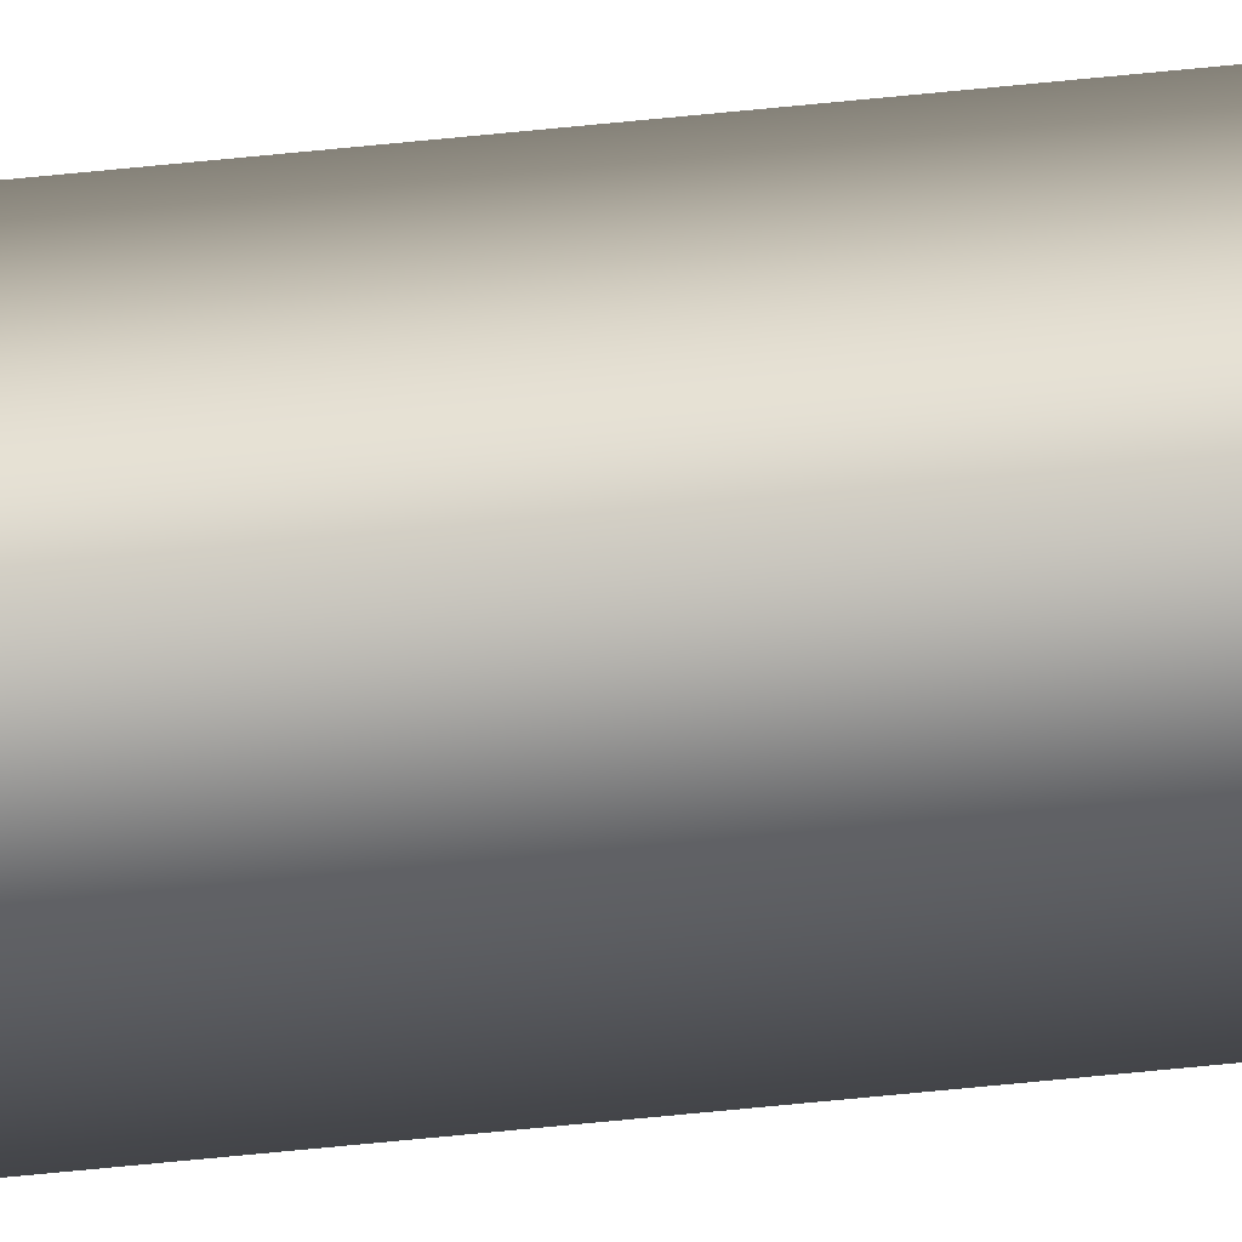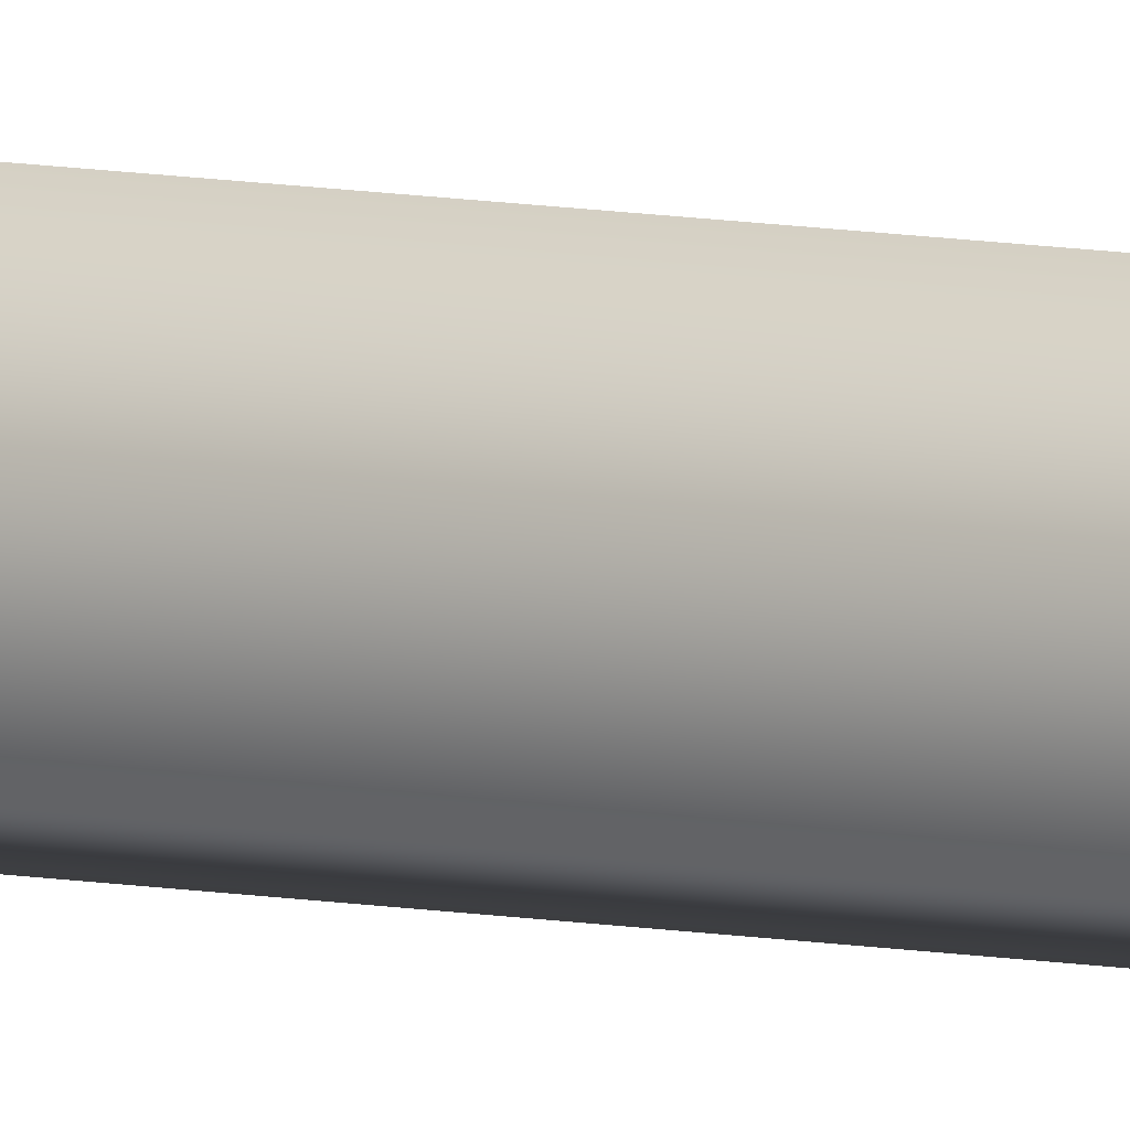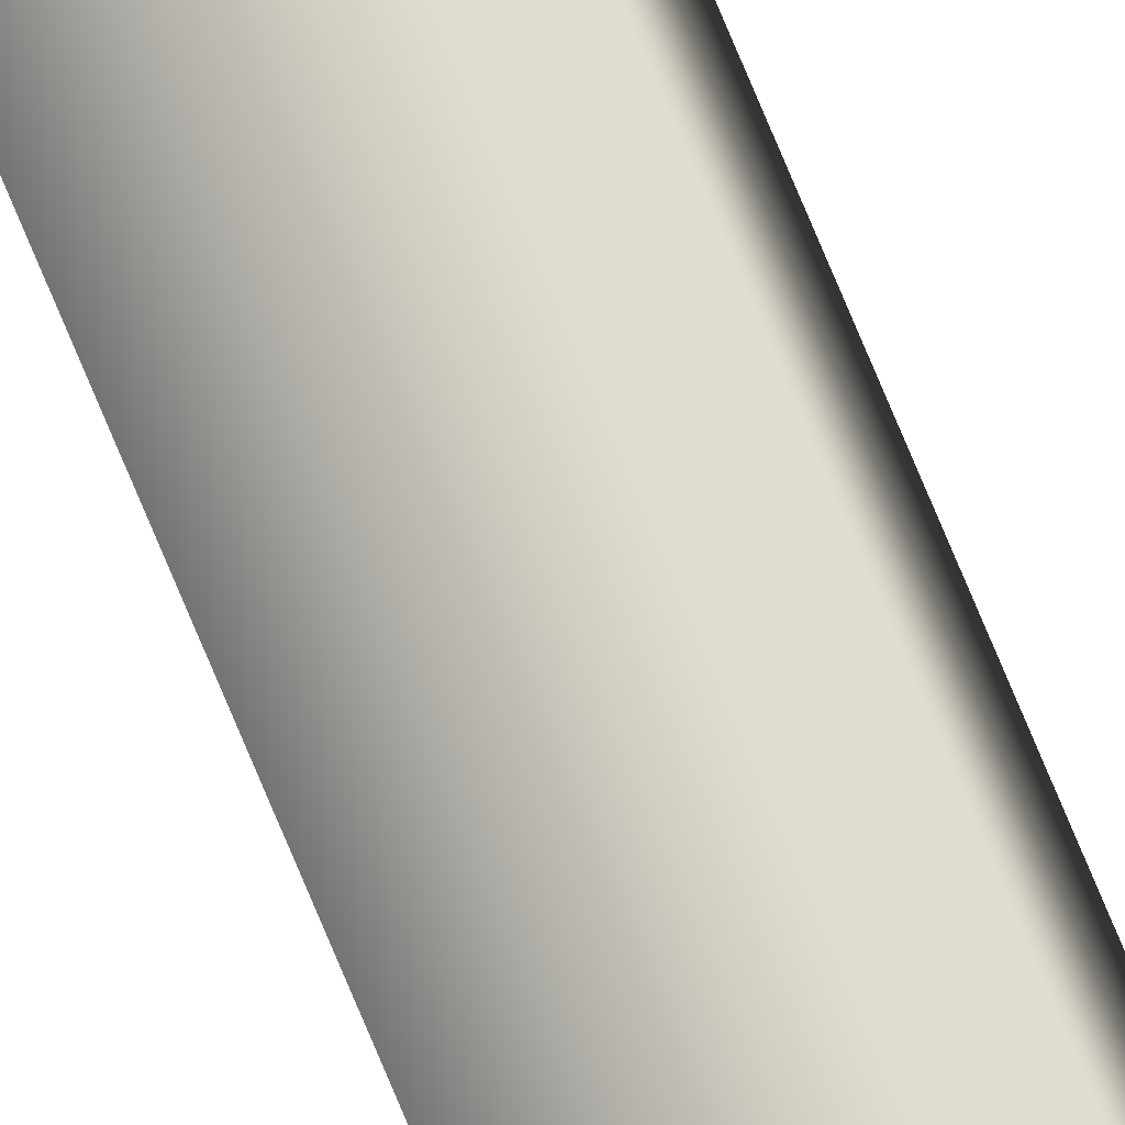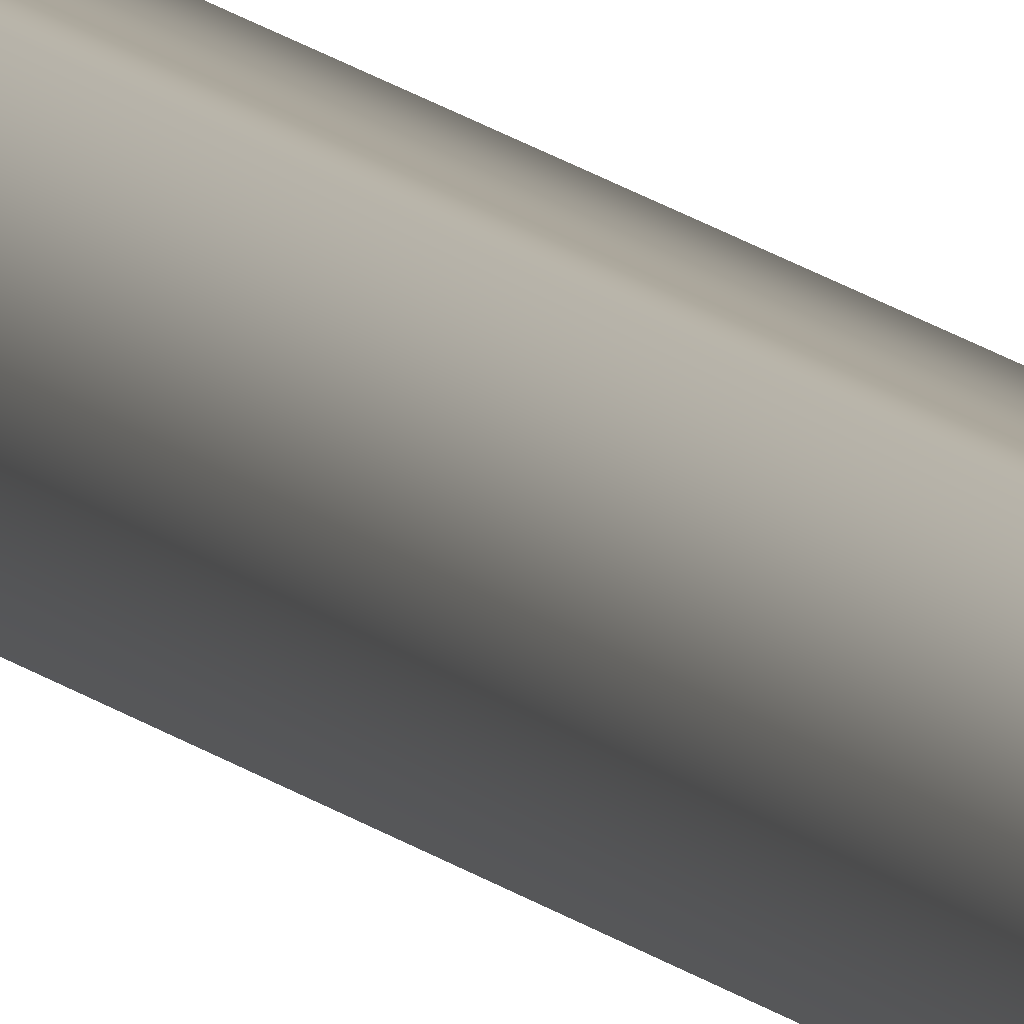
<metadata>
{"format":"obj","ext":"obj","renderer":"f3d","projection":"perspective","resolution":1024,"background":"white","views":[{"elev":-38.0,"azim":98.6,"up":"+Z"},{"elev":6.9,"azim":124.3,"up":"+Z"},{"elev":73.4,"azim":-22.4,"up":"+Z"},{"elev":8.7,"azim":161.5,"up":"+Z"}]}
</metadata>
<code>
v -37.47 32.73 61.15
v -37.47 38.77 61.15
v -37.46 32.73 61.11
v -37.46 38.77 61.11
v -37.42 38.77 61.12
v -37.43 38.77 61.16
v -37.42 32.73 61.12
v -37.43 32.73 61.16
f 1 2 3
f 3 2 4
f 5 4 6
f 6 4 2
f 3 4 7
f 7 4 5
f 8 6 1
f 1 6 2
f 1 3 8
f 8 3 7
f 7 5 8
f 8 5 6

</code>
